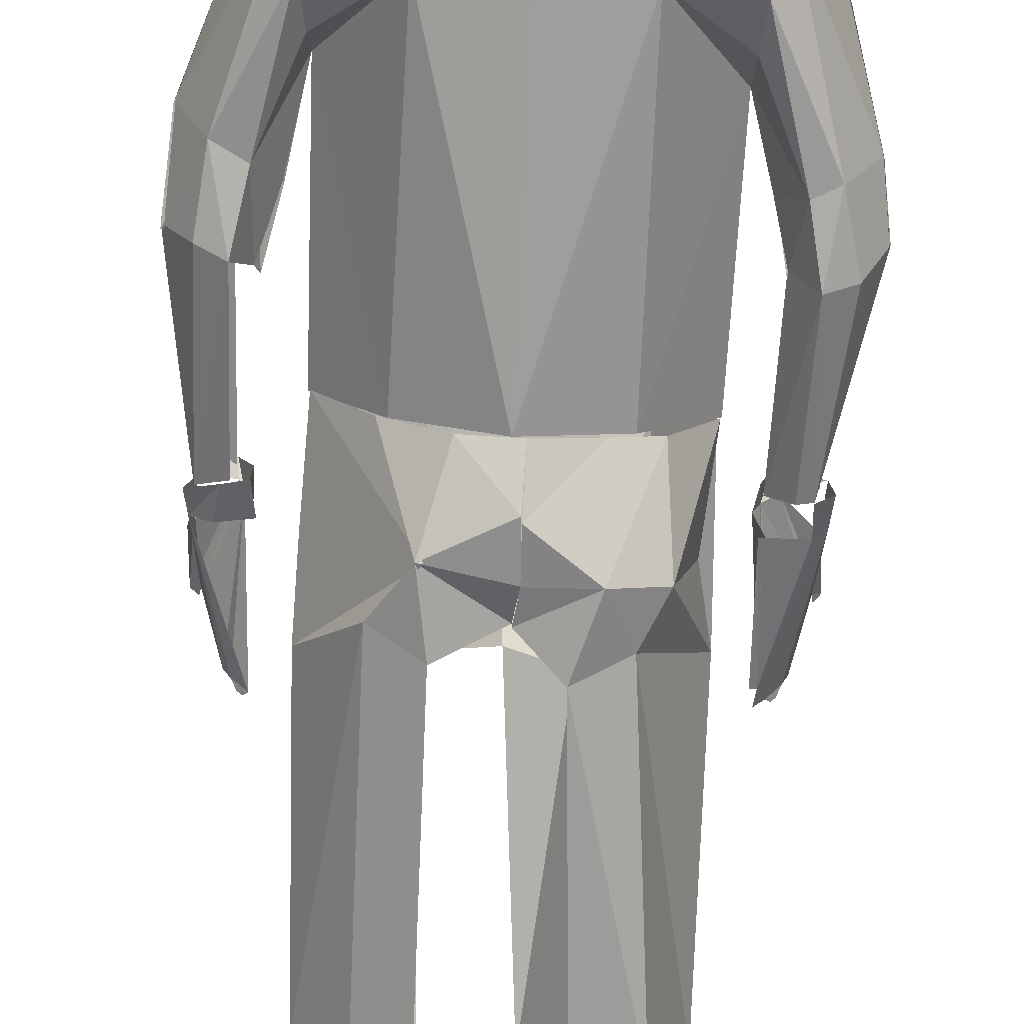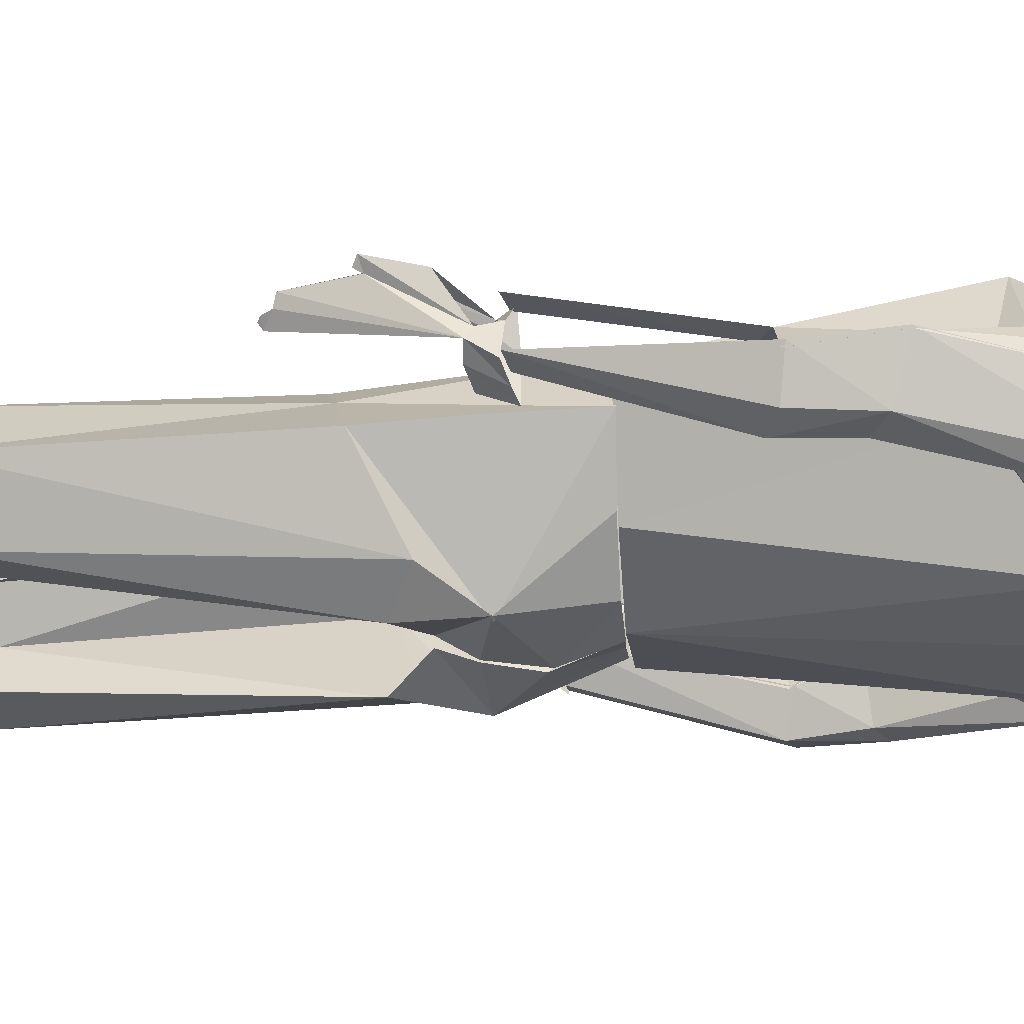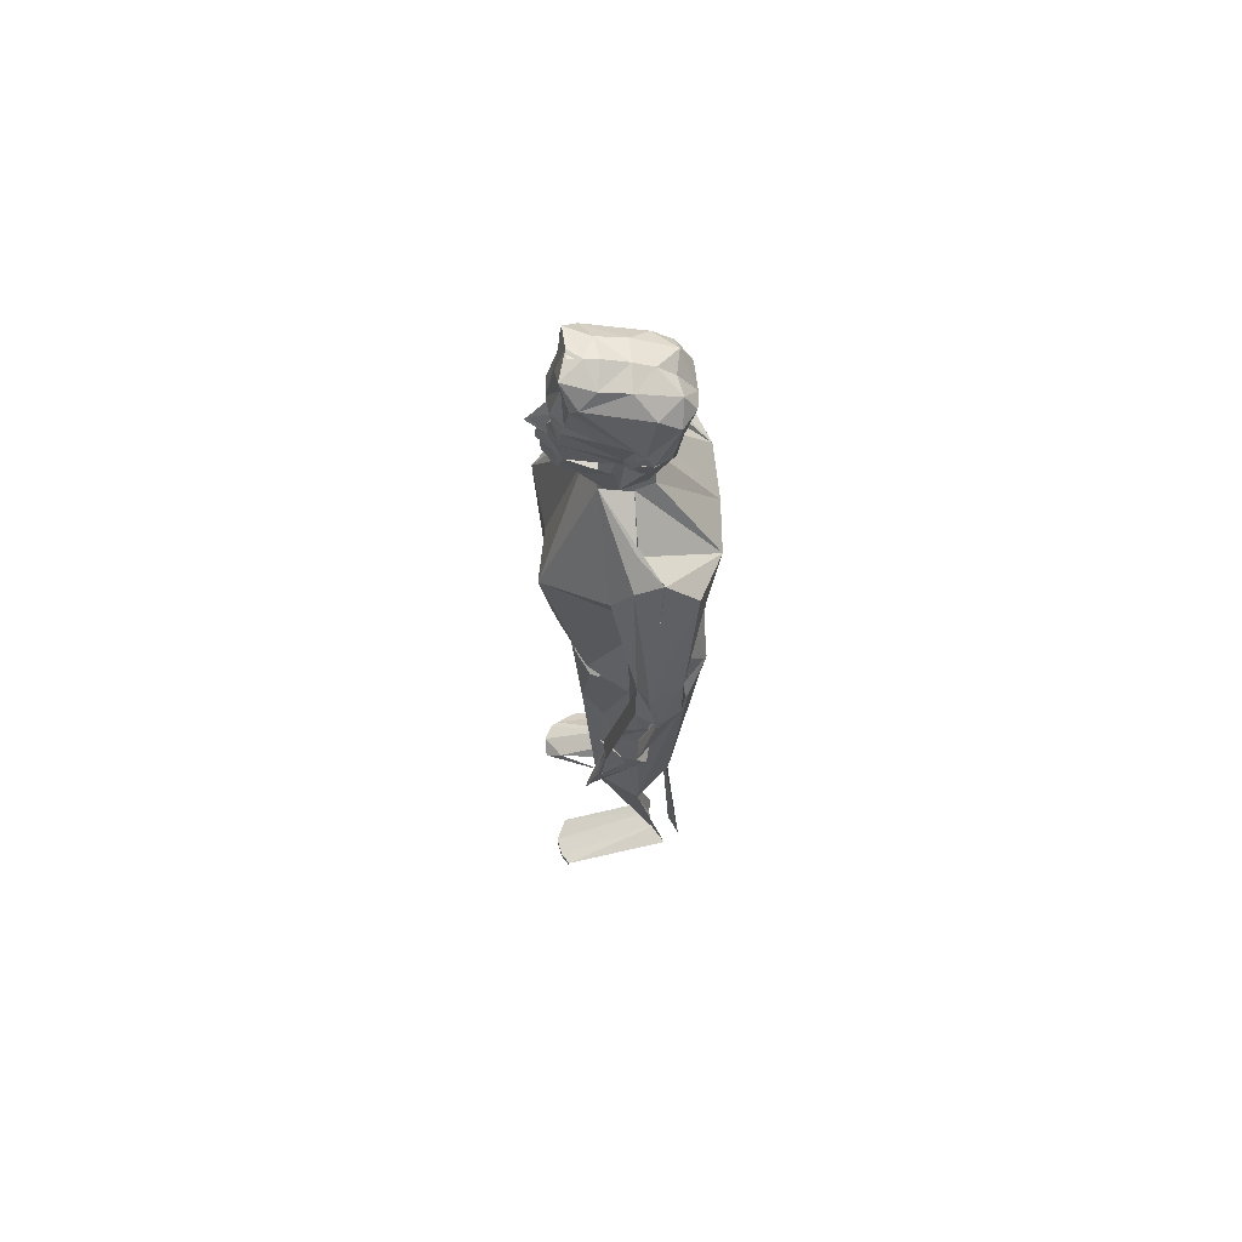
<metadata>
{"format":"obj","ext":"obj","renderer":"f3d","projection":"perspective","resolution":1024,"background":"white","views":[{"elev":-75.7,"azim":177.4,"up":"+Z"},{"elev":-31.4,"azim":95.1,"up":"+Z"},{"elev":66.3,"azim":86.3,"up":"+Y"}]}
</metadata>
<code>
o m186
v 0.1766 0.8237 0.13
v 0.1779 0.7033 0.1651
v 0.1835 0.5384 0.1612
v 0.2074 0.8249 0.1234
v 0.2284 0.7108 0.1731
v 0.2326 0.5423 0.137
v 0.2108 0.8236 0.09601
v 0.2548 0.8016 0.09649
v 0.2765 0.7922 0.07749
v 0.2766 0.7812 0.1005
v 0.2721 0.7546 0.1182
v 0.2675 0.7216 0.1053
v 0.2637 0.6945 0.08378
v 0.2731 0.6388 0.08354
v 0.281 0.6027 0.07689
v 0.2905 0.5099 0.1264
v 0.3064 0.5065 0.1253
v 0.2933 0.6079 0.104
v 0.3081 0.6148 0.1009
v 0.3227 0.618 0.08153
v 0.3193 0.6691 0.08984
v 0.286 0.6496 0.1047
v 0.3035 0.6595 0.09957
v 0.2611 0.5483 0.104
v 0.1514 0.8249 0.1246
v 0.1243 0.7108 0.1731
v 0.128 0.5416 0.1506
v 0.08818 0.8064 0.09898
v 0.06419 0.787 0.09554
v 0.06894 0.766 0.1112
v 0.07393 0.7415 0.1147
v 0.08093 0.7166 0.1126
v 0.08544 0.6867 0.08829
v 0.07131 0.6349 0.08449
v 0.06716 0.6111 0.07286
v 0.06929 0.5128 0.1004
v 0.06324 0.5133 0.1154
v 0.04495 0.5132 0.1154
v 0.05267 0.6084 0.1053
v 0.03723 0.6136 0.1029
v 0.02536 0.6231 0.08034
v 0.02987 0.6607 0.08212
v 0.0611 0.6456 0.1075
v 0.04008 0.6559 0.1046
v 0.08841 0.5445 0.1049
v 0.1803 0.8235 0.07606
v 0.1768 0.7343 0.025
v 0.1762 0.5473 0.04139
v 0.2037 0.8225 0.07951
v 0.2245 0.7358 0.02726
v 0.2269 0.548 0.06181
v 0.2108 0.8254 0.09601
v 0.2548 0.8016 0.09577
v 0.2765 0.7922 0.07666
v 0.2747 0.7592 0.04934
v 0.2694 0.7318 0.04531
v 0.2655 0.7041 0.06217
v 0.2637 0.6937 0.08271
v 0.2732 0.6398 0.08544
v 0.286 0.6502 0.06134
v 0.3035 0.6597 0.06205
v 0.3193 0.669 0.0915
v 0.2841 0.605 0.08069
v 0.2934 0.6102 0.05872
v 0.3082 0.6165 0.06312
v 0.3228 0.6198 0.08521
v 0.2919 0.5102 0.09637
v 0.3069 0.5075 0.0972
v 0.2611 0.5483 0.1031
v 0.1549 0.8238 0.08378
v 0.1257 0.7343 0.02726
v 0.1255 0.548 0.05362
v 0.08818 0.8021 0.09827
v 0.06419 0.7832 0.09447
v 0.07404 0.7573 0.05504
v 0.08259 0.7293 0.04305
v 0.08497 0.704 0.05528
v 0.08544 0.6861 0.08746
v 0.07393 0.6434 0.08521
v 0.06098 0.6467 0.05528
v 0.04744 0.6538 0.05564
v 0.02987 0.6611 0.08295
v 0.06668 0.6135 0.0744
v 0.05374 0.6084 0.05469
v 0.03794 0.6128 0.05967
v 0.025 0.6248 0.08153
v 0.06941 0.5127 0.1004
v 0.05694 0.5132 0.08521
v 0.04887 0.5139 0.08722
v 0.08841 0.5445 0.1044
v 0.1702 0.5469 0.04151
v 0.1369 0.5449 0.05718
v 0.1124 0.5446 0.06597
v 0.08889 0.5439 0.1049
v 0.1706 0.5147 0.02785
v 0.1699 0.4865 0.03438
v 0.1726 0.4677 0.04056
v 0.1357 0.4891 0.02785
v 0.1074 0.4871 0.04412
v 0.09483 0.483 0.105
v 0.1491 0.446 0.03141
v 0.1212 0.4581 0.04376
v 0.08711 0.4422 0.1063
v 0.1617 0.2718 0.0877
v 0.1399 0.2713 0.04792
v 0.1063 0.2713 0.04792
v 0.08699 0.2663 0.09981
v 0.13 0.02524 0.06217
v 0.1129 0.02559 0.06597
v 0.09803 0.02951 0.0839
v 0.1702 0.5469 0.04103
v 0.1997 0.5469 0.04317
v 0.232 0.5476 0.06632
v 0.26 0.5499 0.09863
v 0.1709 0.5173 0.02951
v 0.1699 0.4865 0.03545
v 0.1726 0.4677 0.04649
v 0.213 0.4956 0.03106
v 0.2095 0.4956 0.02999
v 0.2625 0.4876 0.09601
v 0.2063 0.4521 0.03367
v 0.2333 0.4653 0.04709
v 0.2637 0.4407 0.09304
v 0.2056 0.2763 0.06692
v 0.2325 0.2722 0.06205
v 0.2587 0.2674 0.0934
v 0.2012 0.02678 0.05445
v 0.219 0.02702 0.0453
v 0.1727 0.5403 0.1569
v 0.1781 0.4848 0.1496
v 0.1764 0.4607 0.1465
v 0.1753 0.4432 0.09803
v 0.2111 0.538 0.1486
v 0.2411 0.5442 0.1346
v 0.2594 0.5498 0.09863
v 0.2125 0.4269 0.1419
v 0.2341 0.4331 0.1233
v 0.2056 0.273 0.1327
v 0.2335 0.2675 0.1313
v 0.1914 0.05623 0.07309
v 0.2022 0.05338 0.07547
v 0.2194 0.05255 0.07345
v 0.2367 0.05065 0.06181
v 0.2018 0.04008 0.1658
v 0.2217 0.03581 0.1753
v 0.238 0.03557 0.1717
v 0.2494 0.03652 0.1642
v 0.1992 0.02832 0.1592
v 0.2063 0.02714 0.1668
v 0.2217 0.0269 0.1753
v 0.238 0.02678 0.1717
v 0.2494 0.02785 0.1642
v 0.2494 0.02785 0.1505
v 0.1369 0.5431 0.1504
v 0.1153 0.5422 0.143
v 0.09031 0.5439 0.1049
v 0.1446 0.4322 0.1054
v 0.1208 0.426 0.1263
v 0.1617 0.2659 0.0877
v 0.1343 0.2658 0.1346
v 0.1087 0.2687 0.1281
v 0.1414 0.05101 0.0858
v 0.1261 0.05991 0.1097
v 0.1106 0.06442 0.1073
v 0.08271 0.03949 0.08188
v 0.127 0.03818 0.1661
v 0.1062 0.03711 0.1825
v 0.09209 0.03747 0.1752
v 0.08829 0.03877 0.168
v 0.0763 0.03034 0.1485
v 0.1441 0.02678 0.1201
v 0.1218 0.02726 0.1821
v 0.1062 0.02607 0.1825
v 0.09209 0.02702 0.1752
v 0.08224 0.02702 0.1644
v 0.07832 0.02832 0.1567
v 0.1747 0.975 0.1422
v 0.1832 0.9745 0.1305
v 0.1827 0.972 0.1187
v 0.1827 0.965 0.09673
v 0.1827 0.9571 0.07939
v 0.1827 0.9441 0.0649
v 0.1826 0.9203 0.04899
v 0.1826 0.8853 0.05588
v 0.1827 0.854 0.06668
v 0.1827 0.8235 0.07618
v 0.1983 0.97 0.1487
v 0.2047 0.9647 0.122
v 0.2047 0.9598 0.0972
v 0.2021 0.9465 0.06122
v 0.2022 0.9283 0.05112
v 0.2011 0.8907 0.05979
v 0.201 0.8585 0.06442
v 0.2013 0.823 0.08509
v 0.2127 0.9528 0.1356
v 0.2194 0.9433 0.08093
v 0.2192 0.9301 0.06312
v 0.2182 0.911 0.0649
v 0.2201 0.8904 0.06977
v 0.2111 0.87 0.07309
v 0.2093 0.8243 0.1076
v 0.227 0.9052 0.08972
v 0.2295 0.8972 0.08331
v 0.2249 0.8887 0.09589
v 0.2269 0.8833 0.08497
v 0.2234 0.8758 0.09174
v 0.2181 0.8729 0.0991
v 0.2149 0.8747 0.1044
v 0.2186 0.8717 0.09934
v 0.1827 0.975 0.1422
v 0.1827 0.9732 0.1312
v 0.1827 0.8235 0.0782
v 0.1522 0.9686 0.144
v 0.1597 0.9647 0.122
v 0.1597 0.9598 0.0972
v 0.1623 0.9465 0.06122
v 0.1622 0.9283 0.05112
v 0.1632 0.8907 0.05979
v 0.1633 0.8585 0.06442
v 0.1643 0.8243 0.08402
v 0.1395 0.9502 0.1322
v 0.1449 0.9433 0.08093
v 0.1452 0.9301 0.06312
v 0.1461 0.911 0.0649
v 0.1441 0.8904 0.06977
v 0.1481 0.87 0.07309
v 0.1532 0.8254 0.09435
v 0.1347 0.9245 0.1161
v 0.1307 0.9024 0.1022
v 0.1394 0.8887 0.09589
v 0.1372 0.8686 0.1063
v 0.1275 0.8932 0.09922
v 0.1295 0.8829 0.09744
v 0.1333 0.8757 0.09827
v 0.1352 0.8724 0.1011
v 0.1741 0.9453 0.1509
v 0.1756 0.9128 0.1581
v 0.1758 0.9059 0.1573
v 0.1768 0.8849 0.1728
v 0.1768 0.8834 0.1746
v 0.1768 0.8815 0.1745
v 0.1769 0.8794 0.1726
v 0.1769 0.8751 0.1655
v 0.1781 0.8663 0.1674
v 0.1781 0.8628 0.167
v 0.1781 0.8586 0.1679
v 0.1784 0.8533 0.1645
v 0.1788 0.8414 0.1641
v 0.1788 0.8395 0.1641
v 0.1788 0.8381 0.162
v 0.179 0.8358 0.1566
v 0.1776 0.8358 0.1413
v 0.1772 0.8238 0.1218
v 0.1913 0.9463 0.1472
v 0.1917 0.9161 0.1565
v 0.1841 0.9016 0.1514
v 0.1847 0.8881 0.1587
v 0.1882 0.8799 0.1588
v 0.1943 0.8648 0.1549
v 0.1959 0.8403 0.1523
v 0.1949 0.8396 0.1445
v 0.1945 0.8234 0.1224
v 0.2074 0.9423 0.1423
v 0.2029 0.915 0.1462
v 0.2028 0.9045 0.1489
v 0.2021 0.8874 0.1506
v 0.2032 0.8672 0.1479
v 0.2031 0.8458 0.1384
v 0.2026 0.845 0.1375
v 0.2054 0.8236 0.1201
v 0.2155 0.9121 0.1226
v 0.2174 0.8867 0.1049
v 0.2104 0.85 0.1098
v 0.2093 0.8236 0.1081
v 0.2218 0.9058 0.09673
v 0.2234 0.876 0.09174
v 0.2211 0.8742 0.09566
v 0.222 0.888 0.09566
v 0.1928 0.9056 0.1552
v 0.1768 0.8849 0.1727
v 0.1776 0.8358 0.1427
v 0.1772 0.8238 0.1223
v 0.1568 0.9447 0.1467
v 0.1592 0.9148 0.1565
v 0.168 0.9009 0.1514
v 0.1684 0.8874 0.1587
v 0.1658 0.8789 0.1588
v 0.1608 0.8634 0.1549
v 0.1618 0.8381 0.1519
v 0.1617 0.8388 0.1445
v 0.1599 0.8242 0.1225
v 0.1434 0.94 0.146
v 0.1481 0.9127 0.1462
v 0.1491 0.9021 0.1489
v 0.1504 0.8852 0.1522
v 0.1518 0.8649 0.1479
v 0.1534 0.8416 0.1372
v 0.1538 0.8416 0.1372
v 0.153 0.8254 0.1276
v 0.1388 0.9094 0.128
v 0.1386 0.8846 0.1097
v 0.1413 0.8565 0.1025
v 0.1446 0.8465 0.09922
v 0.1472 0.8249 0.09435
v 0.1335 0.902 0.1048
v 0.1339 0.8859 0.1033
v 0.159 0.9042 0.1552
v 0.04934 0.5139 0.08497
v 0.03937 0.515 0.09839
v 0.04139 0.5163 0.118
v 0.0706 0.4949 0.09922
v 0.04768 0.4939 0.1034
v 0.04079 0.4967 0.1095
v 0.04353 0.5007 0.1157
v 0.06906 0.4214 0.124
v 0.06538 0.4208 0.1278
v 0.06668 0.4113 0.1312
v 0.06086 0.413 0.1386
v 0.05825 0.4109 0.1415
v 0.05588 0.4127 0.1433
v 0.05374 0.4183 0.1442
v 0.05077 0.4208 0.15
v 0.04293 0.4581 0.1479
v 0.04198 0.4536 0.1509
v 0.0383 0.4568 0.1548
v 0.04091 0.4861 0.1436
v 0.07001 0.5151 0.1124
v 0.06549 0.5148 0.1308
v 0.04139 0.5164 0.118
v 0.06728 0.4943 0.1006
v 0.0725 0.5006 0.1189
v 0.06882 0.5032 0.1249
v 0.06074 0.5072 0.1278
v 0.04293 0.4575 0.1481
v 0.2829 0.5135 0.0858
v 0.2954 0.5108 0.08711
v 0.3112 0.5075 0.09067
v 0.3056 0.5091 0.1118
v 0.2804 0.4949 0.09459
v 0.2988 0.4917 0.09673
v 0.3092 0.493 0.1022
v 0.3073 0.4967 0.1088
v 0.2754 0.4203 0.1151
v 0.2763 0.4088 0.1208
v 0.2828 0.4094 0.1277
v 0.2855 0.4071 0.1302
v 0.2882 0.4086 0.1318
v 0.2909 0.4139 0.1329
v 0.2946 0.4158 0.1386
v 0.305 0.4524 0.1382
v 0.3058 0.4476 0.1408
v 0.3101 0.4502 0.1445
v 0.3114 0.4799 0.1353
v 0.2833 0.5135 0.08592
v 0.2826 0.5135 0.1099
v 0.2904 0.5125 0.1294
v 0.3057 0.5091 0.1118
v 0.2855 0.4931 0.09601
v 0.2824 0.4985 0.1151
v 0.2868 0.5004 0.1208
v 0.2892 0.504 0.1232
v 0.2754 0.4206 0.1151
v 0.3049 0.4518 0.1384
f 104 108 105
f 108 109 105
f 109 106 105
f 109 110 106
f 110 107 106
f 101 105 106
f 101 106 102
f 106 107 102
f 102 107 103
f 97 101 98
f 101 102 98
f 98 102 99
f 102 103 99
f 99 103 100
f 96 97 98
f 95 96 98
f 95 92 91
f 95 98 92
f 92 98 93
f 98 99 93
f 93 99 94
f 99 100 94
f 128 127 124
f 125 128 124
f 125 124 121
f 125 121 122
f 126 125 122
f 123 126 122
f 118 121 117
f 122 121 118
f 119 122 118
f 123 122 119
f 123 119 120
f 118 117 116
f 118 116 115
f 112 115 111
f 118 115 112
f 113 118 112
f 119 118 113
f 114 119 113
f 120 119 114
f 148 149 144
f 144 149 145
f 149 150 145
f 145 150 146
f 150 151 146
f 146 151 147
f 151 152 147
f 140 144 141
f 141 144 145
f 141 145 142
f 142 145 146
f 142 146 147
f 142 147 143
f 129 130 133
f 130 136 133
f 131 136 130
f 132 136 131
f 136 134 133
f 136 137 134
f 137 135 134
f 137 123 135
f 138 139 136
f 136 139 137
f 139 126 137
f 137 126 123
f 140 141 138
f 141 139 138
f 141 142 139
f 142 143 126
f 142 126 139
f 172 171 166
f 167 172 166
f 167 173 172
f 168 173 167
f 174 173 168
f 169 174 168
f 175 174 169
f 170 175 169
f 170 176 175
f 166 162 163
f 167 166 163
f 167 163 164
f 168 167 164
f 169 168 164
f 169 164 165
f 170 169 165
f 154 130 129
f 157 130 154
f 157 131 130
f 157 132 131
f 155 157 154
f 158 157 155
f 156 158 155
f 103 158 156
f 157 159 132
f 160 159 157
f 161 160 157
f 158 161 157
f 107 161 158
f 103 107 158
f 160 162 159
f 160 163 162
f 161 163 160
f 161 164 163
f 107 165 164
f 107 164 161
f 1 5 4
f 1 2 5
f 3 6 5
f 2 3 5
f 4 8 7
f 4 9 8
f 4 10 9
f 4 11 10
f 4 5 11
f 5 12 11
f 5 13 12
f 5 6 13
f 6 24 13
f 10 21 9
f 10 23 21
f 11 23 10
f 12 23 11
f 12 22 23
f 13 22 12
f 13 14 22
f 14 15 22
f 22 15 18
f 22 18 23
f 18 19 23
f 23 19 20
f 23 20 21
f 18 16 17
f 18 17 19
f 26 1 25
f 26 2 1
f 26 27 3
f 26 3 2
f 29 25 28
f 29 30 25
f 30 31 25
f 31 26 25
f 31 32 26
f 32 33 26
f 33 27 26
f 33 45 27
f 42 30 29
f 42 44 30
f 44 31 30
f 44 32 31
f 44 43 32
f 43 33 32
f 43 34 33
f 43 35 34
f 39 35 43
f 44 39 43
f 40 39 44
f 41 40 44
f 41 44 42
f 36 35 39
f 37 36 39
f 38 37 39
f 38 39 40
f 177 187 178
f 187 188 178
f 188 179 178
f 188 180 179
f 188 189 180
f 189 181 180
f 189 190 181
f 190 182 181
f 190 183 182
f 190 191 183
f 191 184 183
f 191 192 184
f 192 185 184
f 192 193 185
f 185 193 186
f 193 194 186
f 195 188 187
f 195 189 188
f 195 196 189
f 196 190 189
f 196 197 190
f 190 197 191
f 197 198 191
f 198 192 191
f 198 199 192
f 192 199 193
f 199 200 193
f 200 194 193
f 200 201 194
f 202 196 195
f 202 197 196
f 202 203 197
f 203 198 197
f 198 203 199
f 203 204 199
f 199 204 200
f 203 205 204
f 205 206 204
f 206 207 204
f 207 208 204
f 204 208 209
f 211 213 210
f 211 214 213
f 211 179 214
f 179 180 214
f 180 215 214
f 180 181 215
f 181 216 215
f 181 182 216
f 182 183 216
f 183 217 216
f 183 184 217
f 184 218 217
f 184 185 218
f 185 219 218
f 212 219 185
f 212 220 219
f 213 214 221
f 214 215 221
f 215 222 221
f 215 216 222
f 216 223 222
f 217 223 216
f 217 224 223
f 217 218 224
f 218 225 224
f 219 225 218
f 219 226 225
f 219 220 226
f 220 227 226
f 221 222 228
f 222 223 228
f 223 229 228
f 223 224 229
f 225 229 224
f 225 230 229
f 226 230 225
f 226 231 230
f 230 232 229
f 230 233 232
f 230 234 233
f 235 234 230
f 231 235 230
f 226 227 231
f 236 187 177
f 236 254 187
f 236 237 254
f 237 255 254
f 237 238 255
f 238 256 255
f 255 264 254
f 254 264 263
f 254 263 187
f 187 263 195
f 256 279 255
f 256 257 279
f 238 239 256
f 239 257 256
f 239 258 257
f 239 240 258
f 240 241 258
f 241 242 258
f 242 243 258
f 243 244 258
f 244 259 258
f 244 245 259
f 245 246 259
f 246 247 259
f 247 260 259
f 247 248 260
f 248 249 260
f 249 250 260
f 250 251 260
f 252 253 262
f 252 262 261
f 251 252 261
f 251 261 260
f 264 271 263
f 265 271 264
f 265 272 271
f 271 272 275
f 263 271 275
f 263 275 202
f 263 202 195
f 255 279 264
f 279 265 264
f 279 266 265
f 257 266 279
f 257 258 266
f 258 267 266
f 258 259 267
f 259 260 267
f 260 268 267
f 261 268 260
f 261 269 268
f 262 270 261
f 261 270 269
f 269 270 274
f 269 274 273
f 269 273 268
f 268 273 267
f 267 208 266
f 266 208 272
f 266 272 265
f 208 207 272
f 207 277 272
f 272 277 276
f 278 276 205
f 272 276 278
f 278 205 203
f 278 203 202
f 278 202 275
f 272 278 275
f 213 236 177
f 213 283 236
f 283 237 236
f 283 284 237
f 284 238 237
f 284 285 238
f 293 284 283
f 292 293 283
f 292 283 213
f 221 292 213
f 307 285 284
f 307 286 285
f 285 280 238
f 285 286 280
f 287 280 286
f 287 240 280
f 287 241 240
f 287 242 241
f 287 243 242
f 287 244 243
f 288 244 287
f 288 245 244
f 288 246 245
f 288 247 246
f 288 289 247
f 289 248 247
f 289 249 248
f 289 250 249
f 289 251 250
f 291 282 281
f 290 291 281
f 290 281 251
f 289 290 251
f 300 293 292
f 300 294 293
f 300 301 294
f 305 301 300
f 305 300 292
f 229 305 292
f 229 292 221
f 293 307 284
f 293 294 307
f 294 295 307
f 295 286 307
f 295 287 286
f 295 296 287
f 296 288 287
f 296 289 288
f 296 297 289
f 290 289 297
f 297 298 290
f 299 291 290
f 299 290 298
f 304 299 298
f 303 304 298
f 303 298 297
f 303 297 296
f 302 303 296
f 231 302 296
f 231 296 295
f 301 231 295
f 301 295 294
f 235 231 301
f 234 235 301
f 233 234 306
f 234 301 306
f 232 233 306
f 232 306 229
f 229 306 305
f 305 306 301
f 49 47 46
f 49 50 47
f 50 48 47
f 50 51 48
f 52 50 49
f 53 50 52
f 53 54 50
f 54 55 50
f 55 56 50
f 56 57 50
f 57 58 50
f 58 51 50
f 58 69 51
f 54 62 55
f 62 61 55
f 55 61 56
f 61 60 56
f 56 60 57
f 57 60 58
f 60 59 58
f 60 63 59
f 64 63 60
f 61 64 60
f 65 64 61
f 66 65 61
f 62 66 61
f 68 67 64
f 65 68 64
f 66 68 65
f 46 47 70
f 47 71 70
f 47 48 71
f 48 72 71
f 71 74 73
f 71 75 74
f 71 76 75
f 71 77 76
f 71 78 77
f 71 72 78
f 72 90 78
f 75 82 74
f 75 81 82
f 76 81 75
f 76 80 81
f 77 80 76
f 78 80 77
f 78 79 80
f 79 83 80
f 80 83 84
f 80 84 81
f 81 84 85
f 81 85 86
f 81 86 82
f 83 87 84
f 84 87 88
f 84 88 89
f 84 89 85
f 85 89 86
f 330 316 315
f 331 316 330
f 332 316 331
f 332 318 316
f 320 319 318
f 321 320 318
f 321 318 332
f 322 321 332
f 334 322 332
f 333 334 332
f 325 324 334
f 333 325 334
f 326 325 333
f 327 332 331
f 328 332 327
f 333 332 328
f 329 333 328
f 346 345 347
f 347 345 348
f 345 360 348
f 348 360 349
f 349 360 363
f 363 360 361
f 351 363 352
f 352 363 361
f 352 361 353
f 358 354 359
f 359 354 355
f 360 359 355
f 360 355 356
f 360 356 361
f 361 356 357
f 315 316 311
f 316 312 311
f 316 313 312
f 318 317 316
f 318 313 316
f 318 321 313
f 321 322 313
f 322 323 313
f 323 314 313
f 324 325 323
f 325 314 323
f 325 326 314
f 312 313 308
f 313 309 308
f 313 314 309
f 314 310 309
f 348 341 345
f 349 341 348
f 350 341 349
f 342 341 350
f 352 350 351
f 342 350 352
f 353 342 352
f 340 335 339
f 336 335 340
f 341 336 340
f 337 336 341
f 342 337 341
f 338 337 342
l 152 153
l 358 362
l 344 345
l 339 343

</code>
